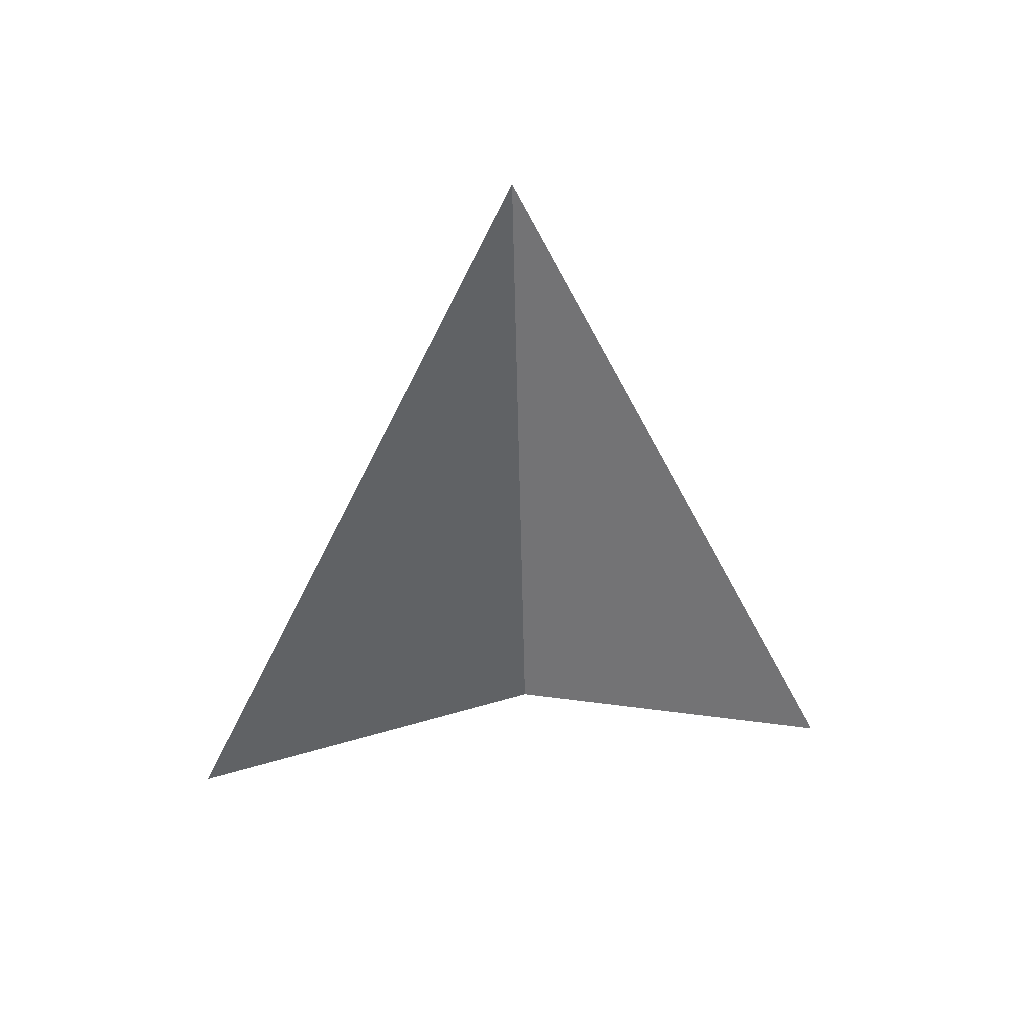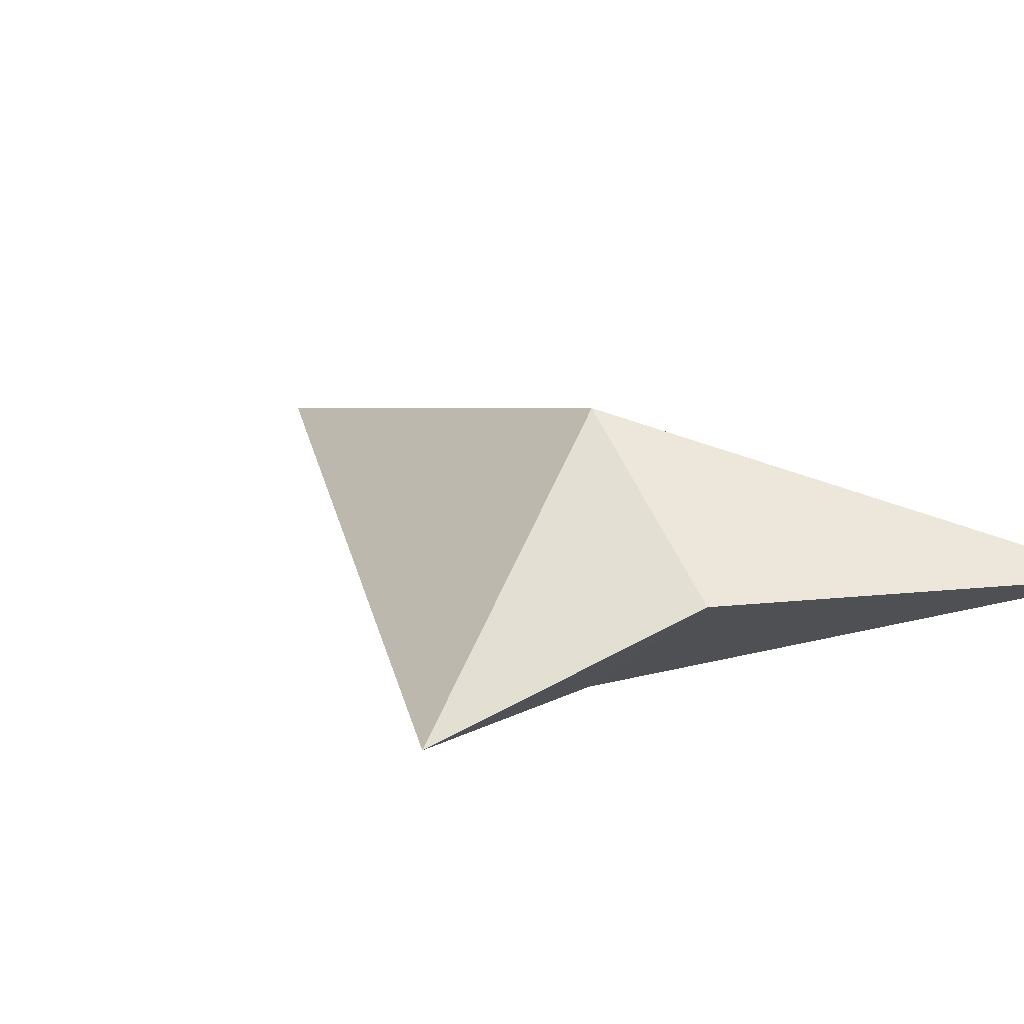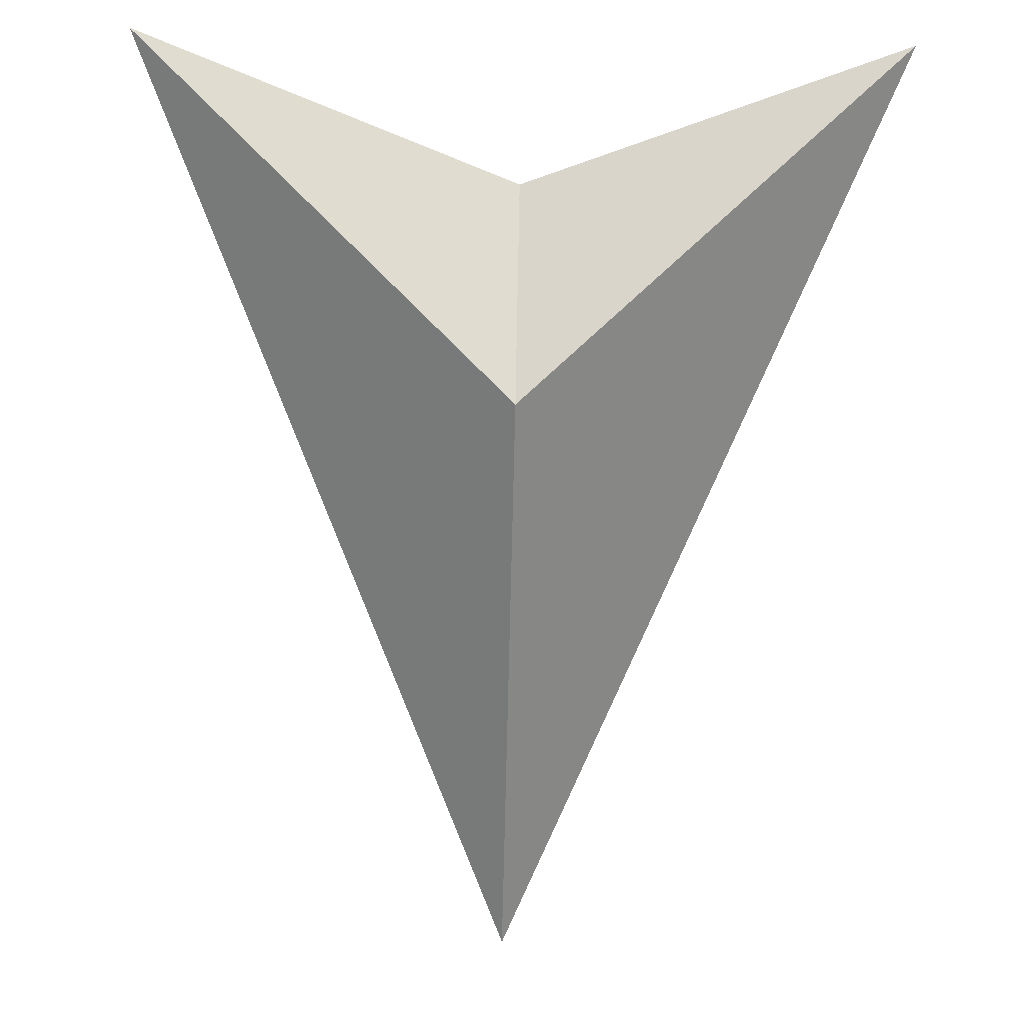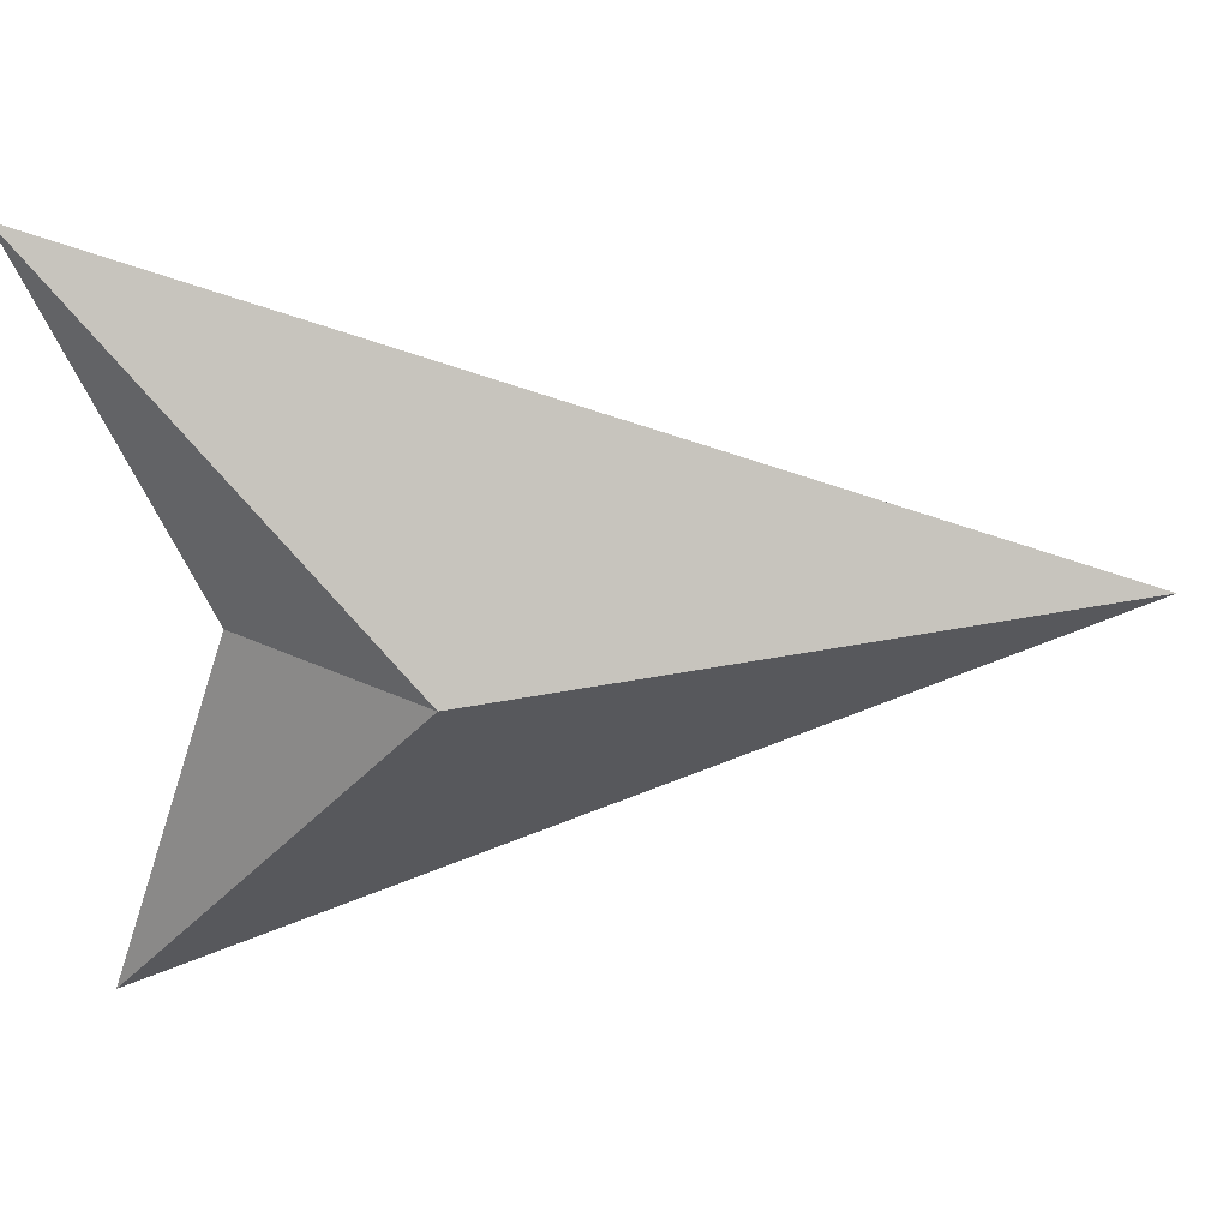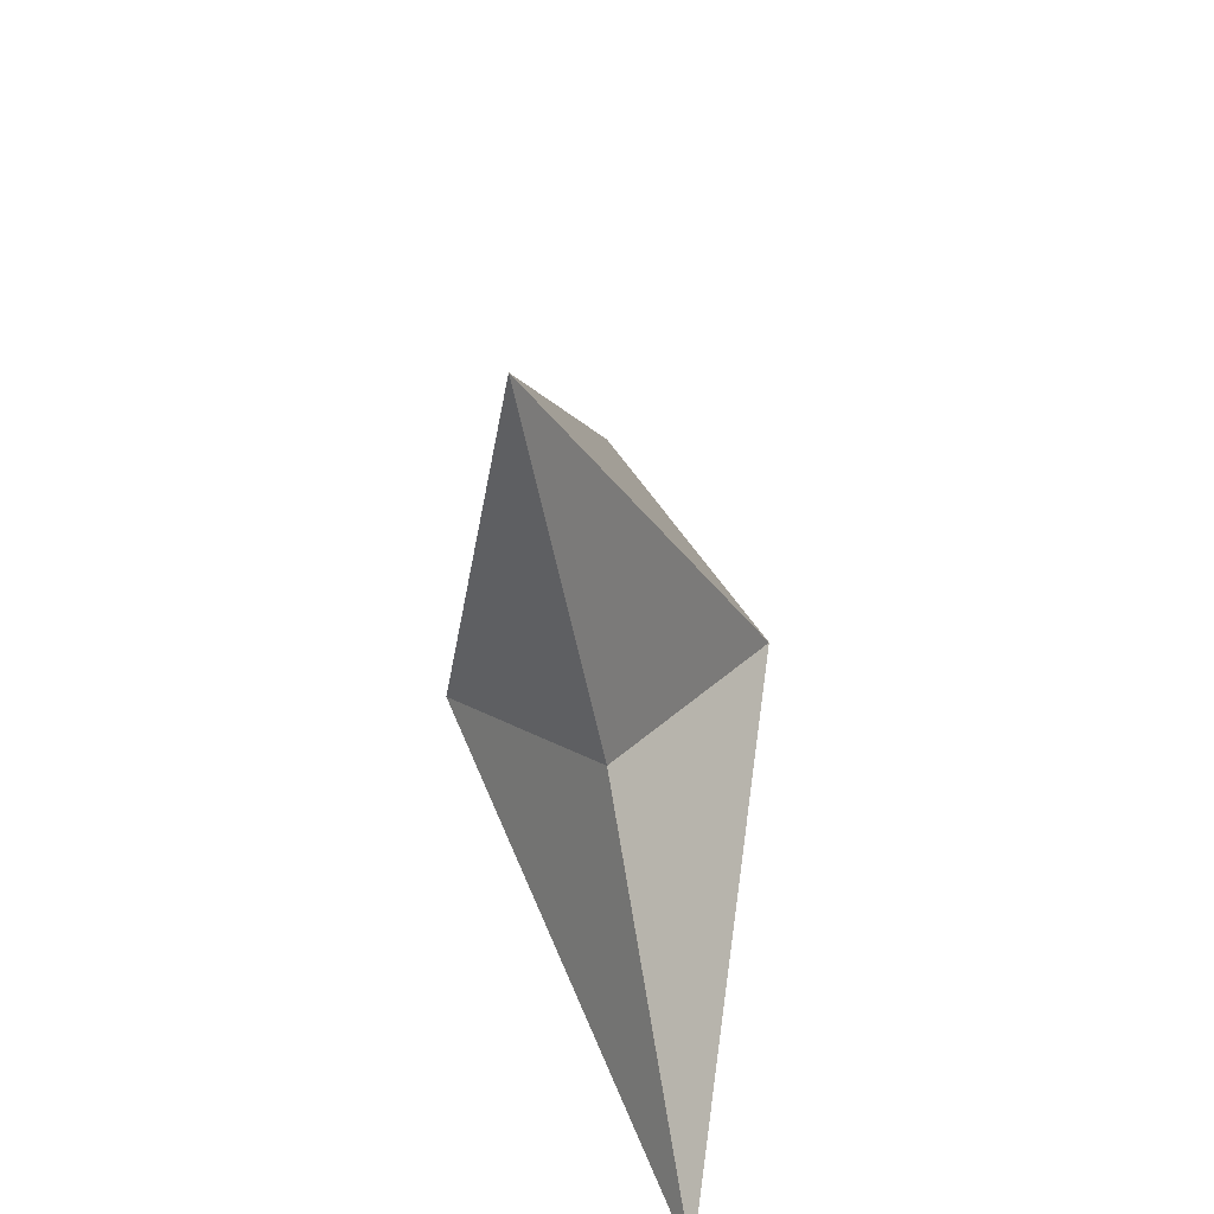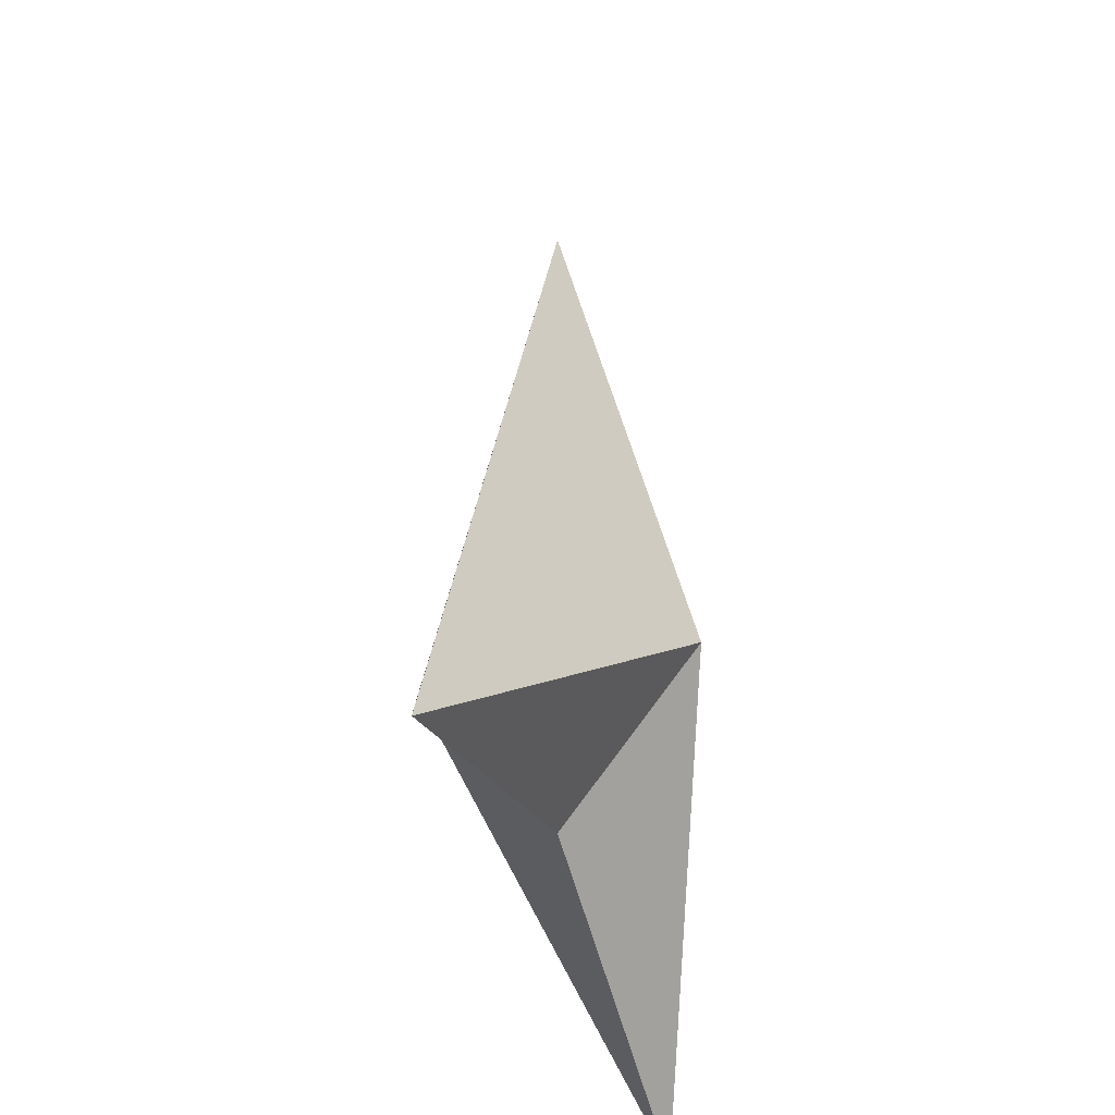
<metadata>
{"format":"obj","ext":"obj","renderer":"f3d","projection":"perspective","resolution":1024,"background":"white","views":[{"elev":50.4,"azim":-5.7,"up":"+Z"},{"elev":17.8,"azim":147.9,"up":"+Y"},{"elev":-75.2,"azim":178.7,"up":"+Y"},{"elev":-59.3,"azim":-87.5,"up":"+Y"},{"elev":-67.5,"azim":100.4,"up":"+Z"},{"elev":-41.0,"azim":-73.1,"up":"+Z"}]}
</metadata>
<code>
o Player_Cube
v 0 -0.03 -0.03
v -0.08 -0 -0.1
v 0 -0 -0.07
v 0 0 0.1
v 0.08 -0 -0.1
v 0 0.03 -0.03
f 1 2 3
f 2 1 4
f 1 3 5
f 5 4 1
f 6 3 2
f 2 4 6
f 6 5 3
f 5 6 4

</code>
